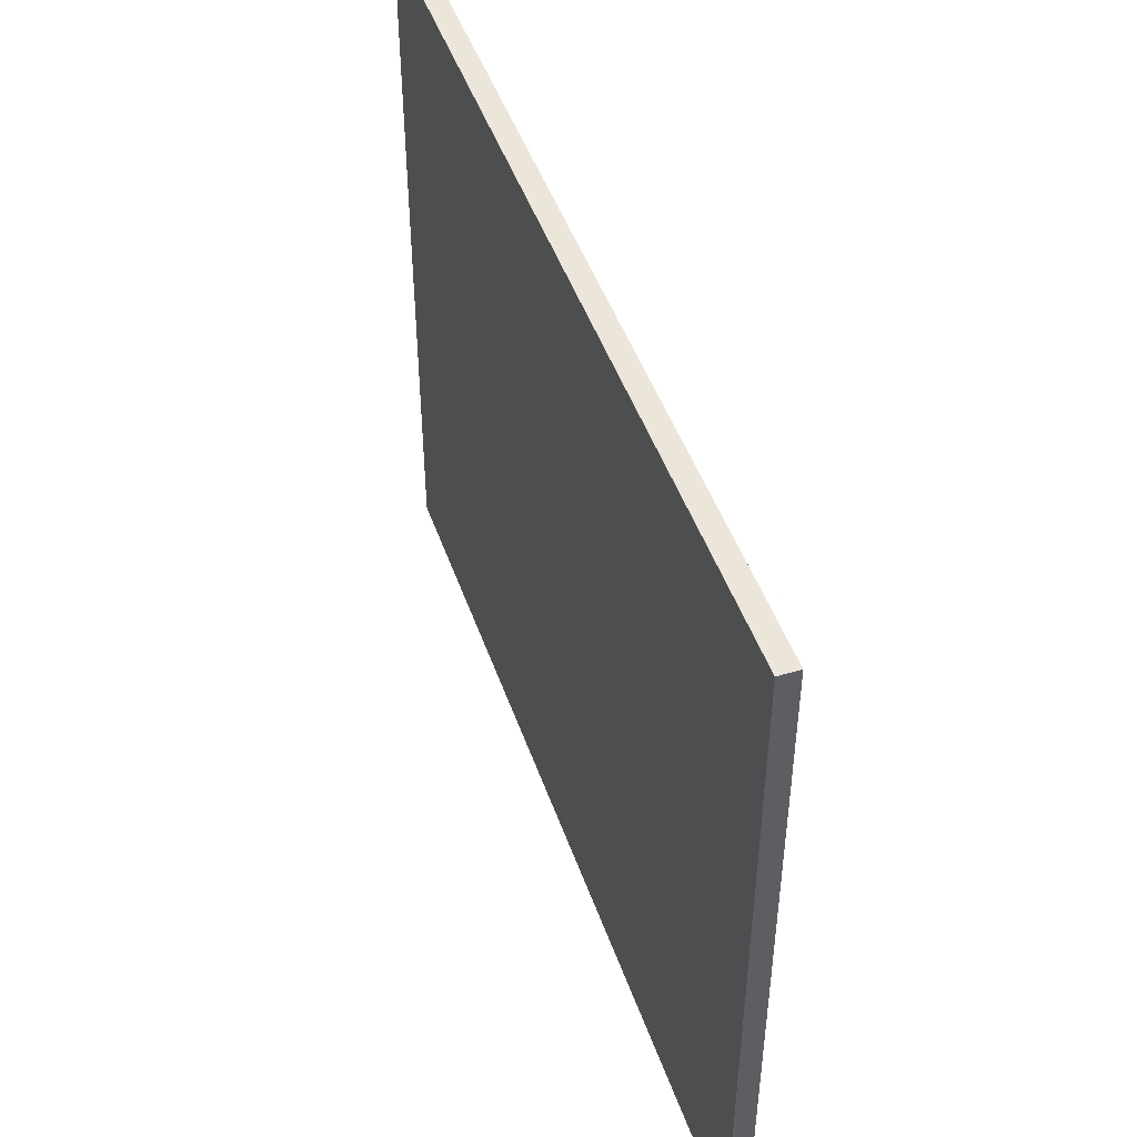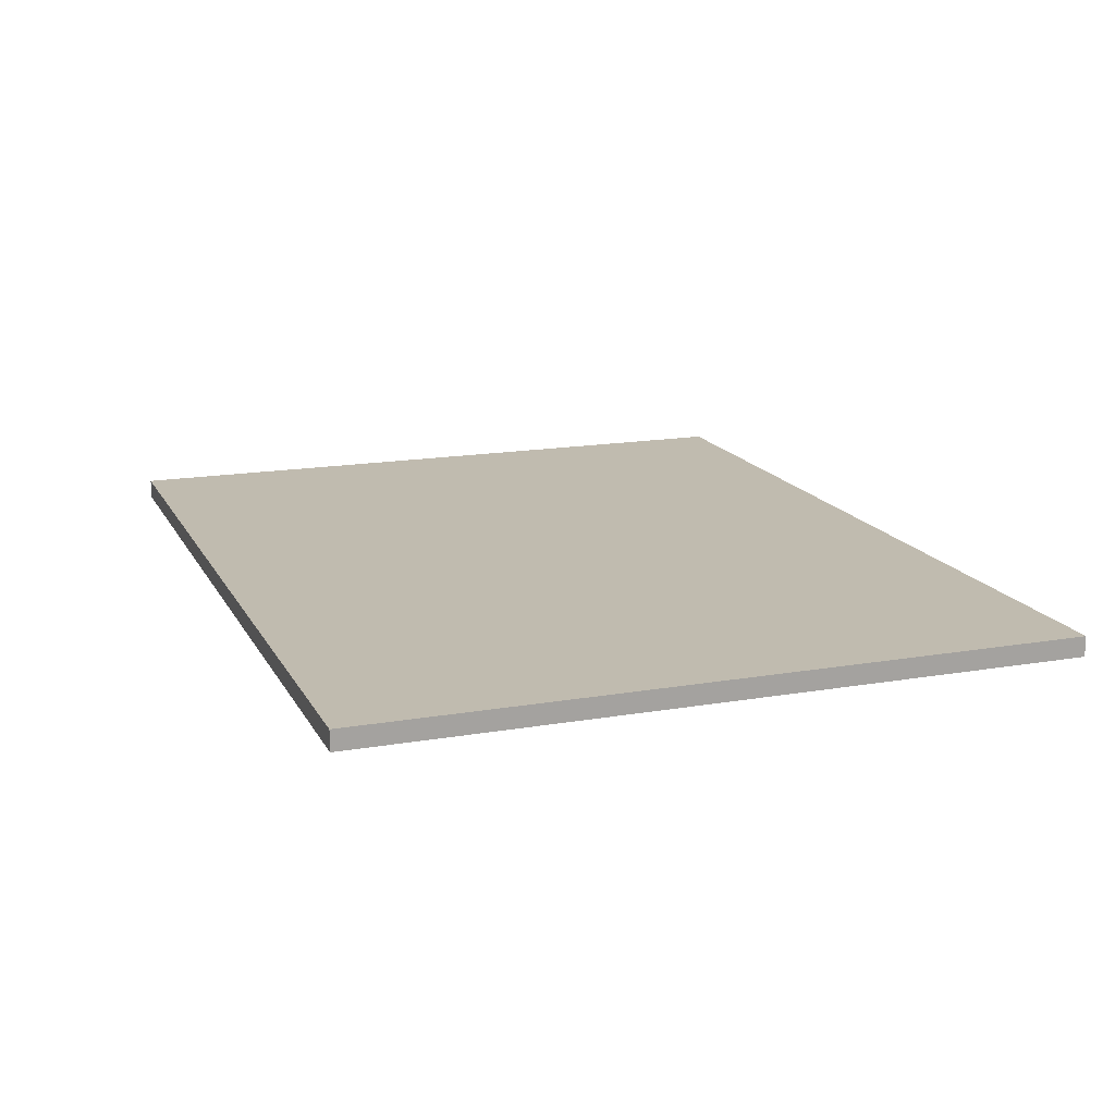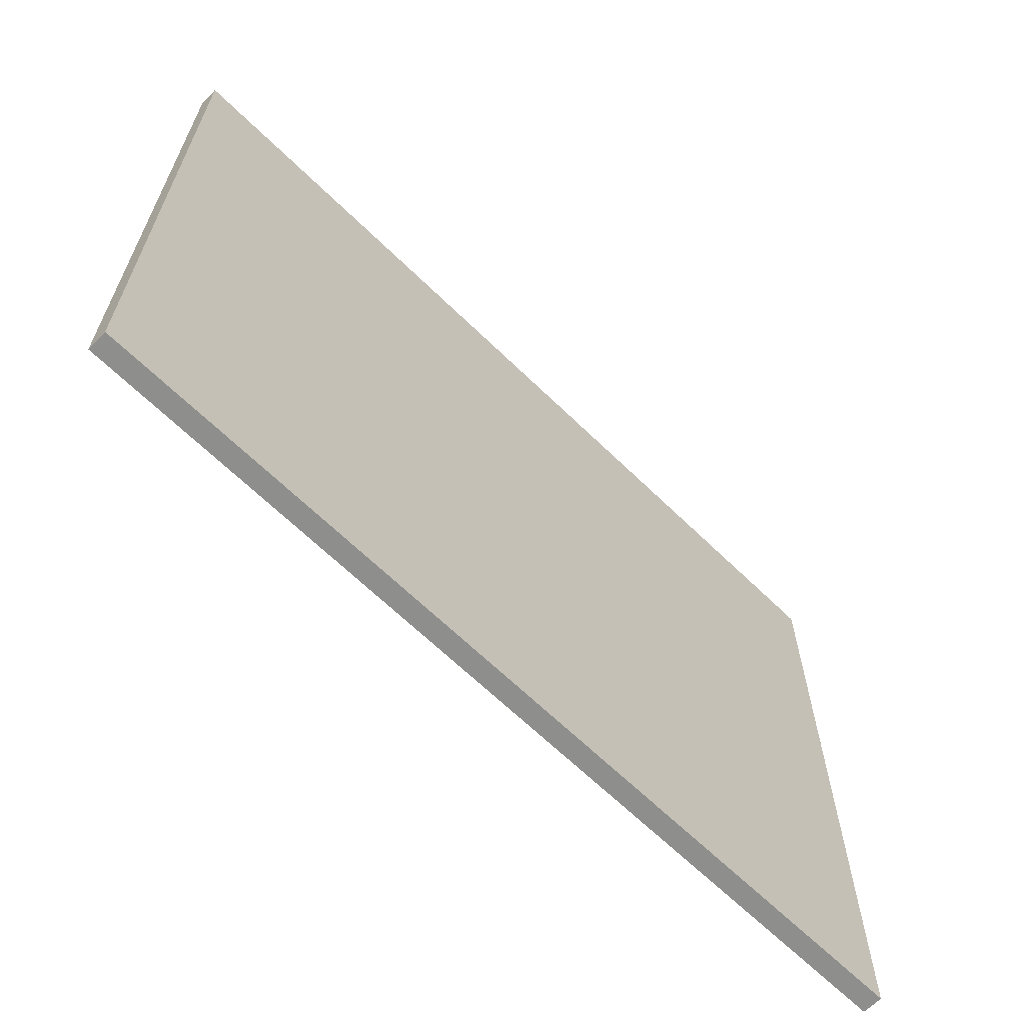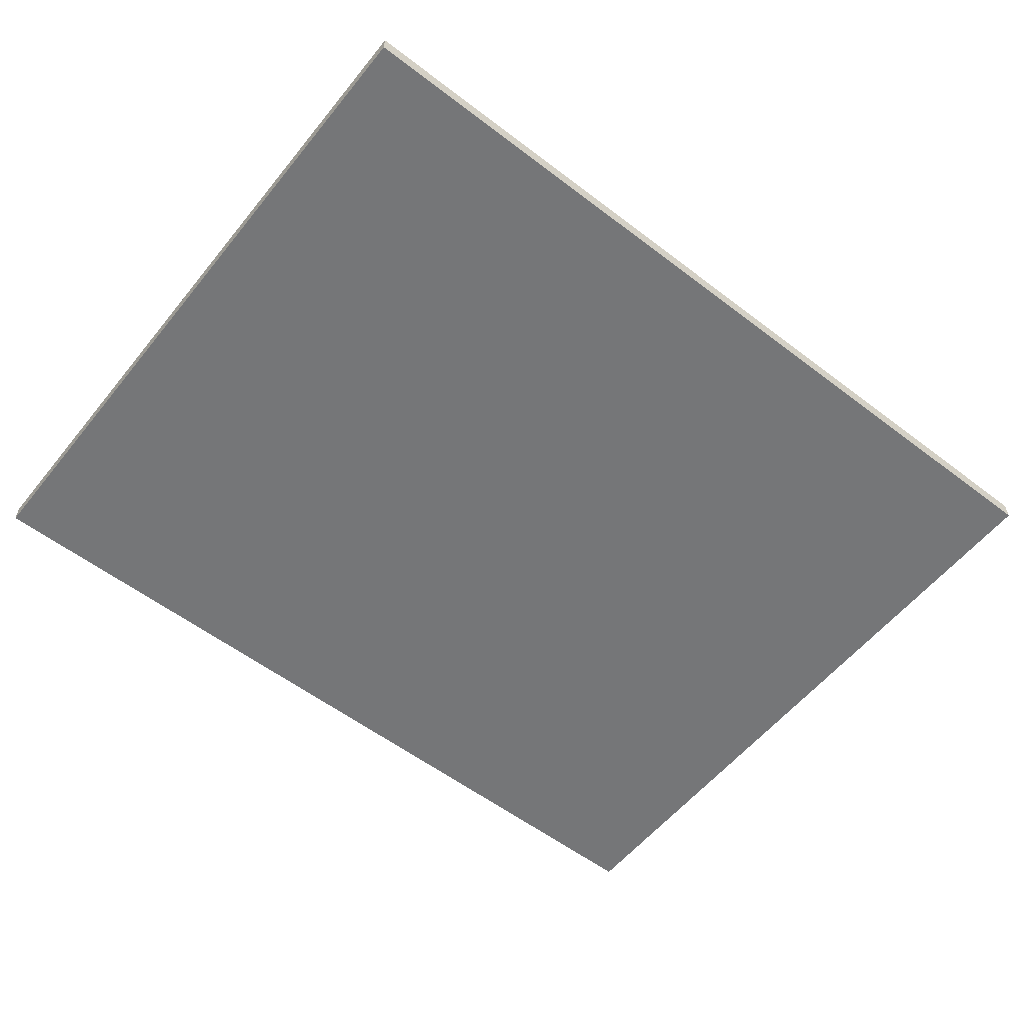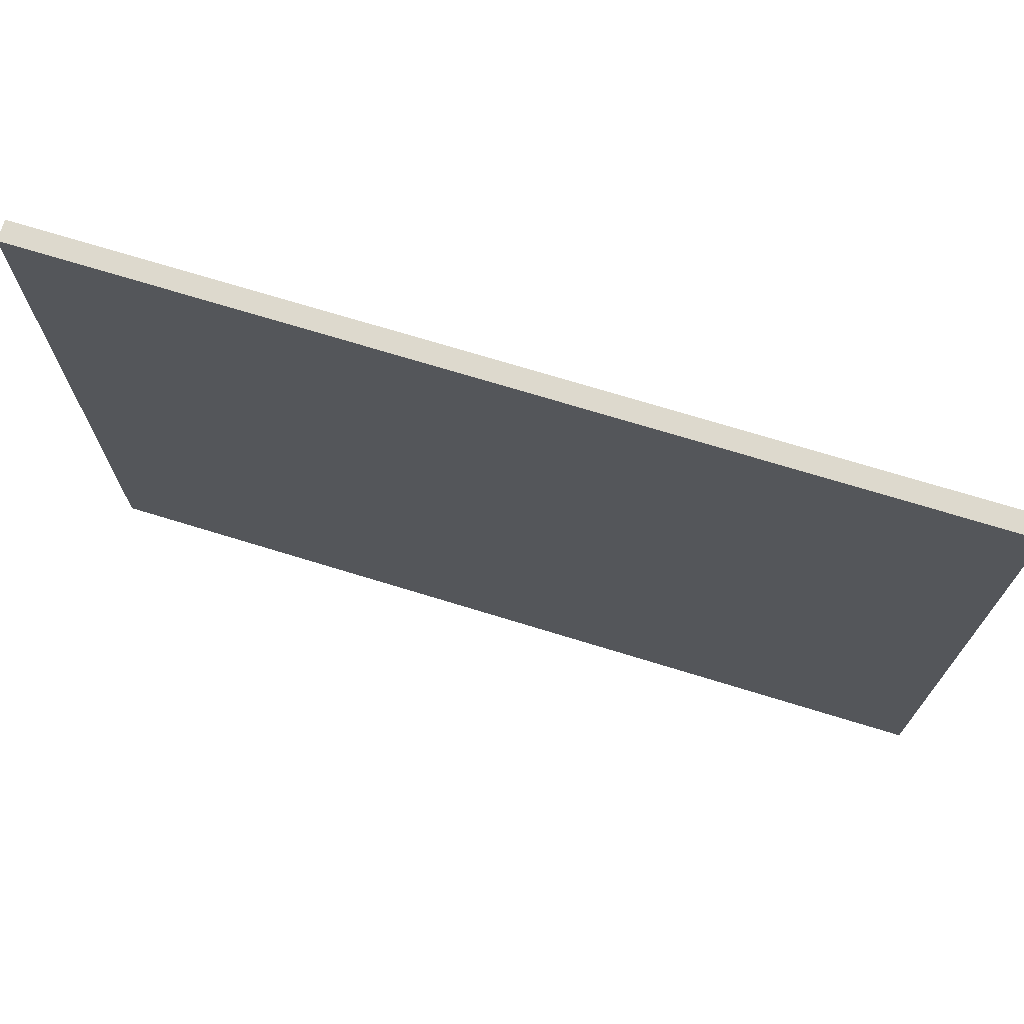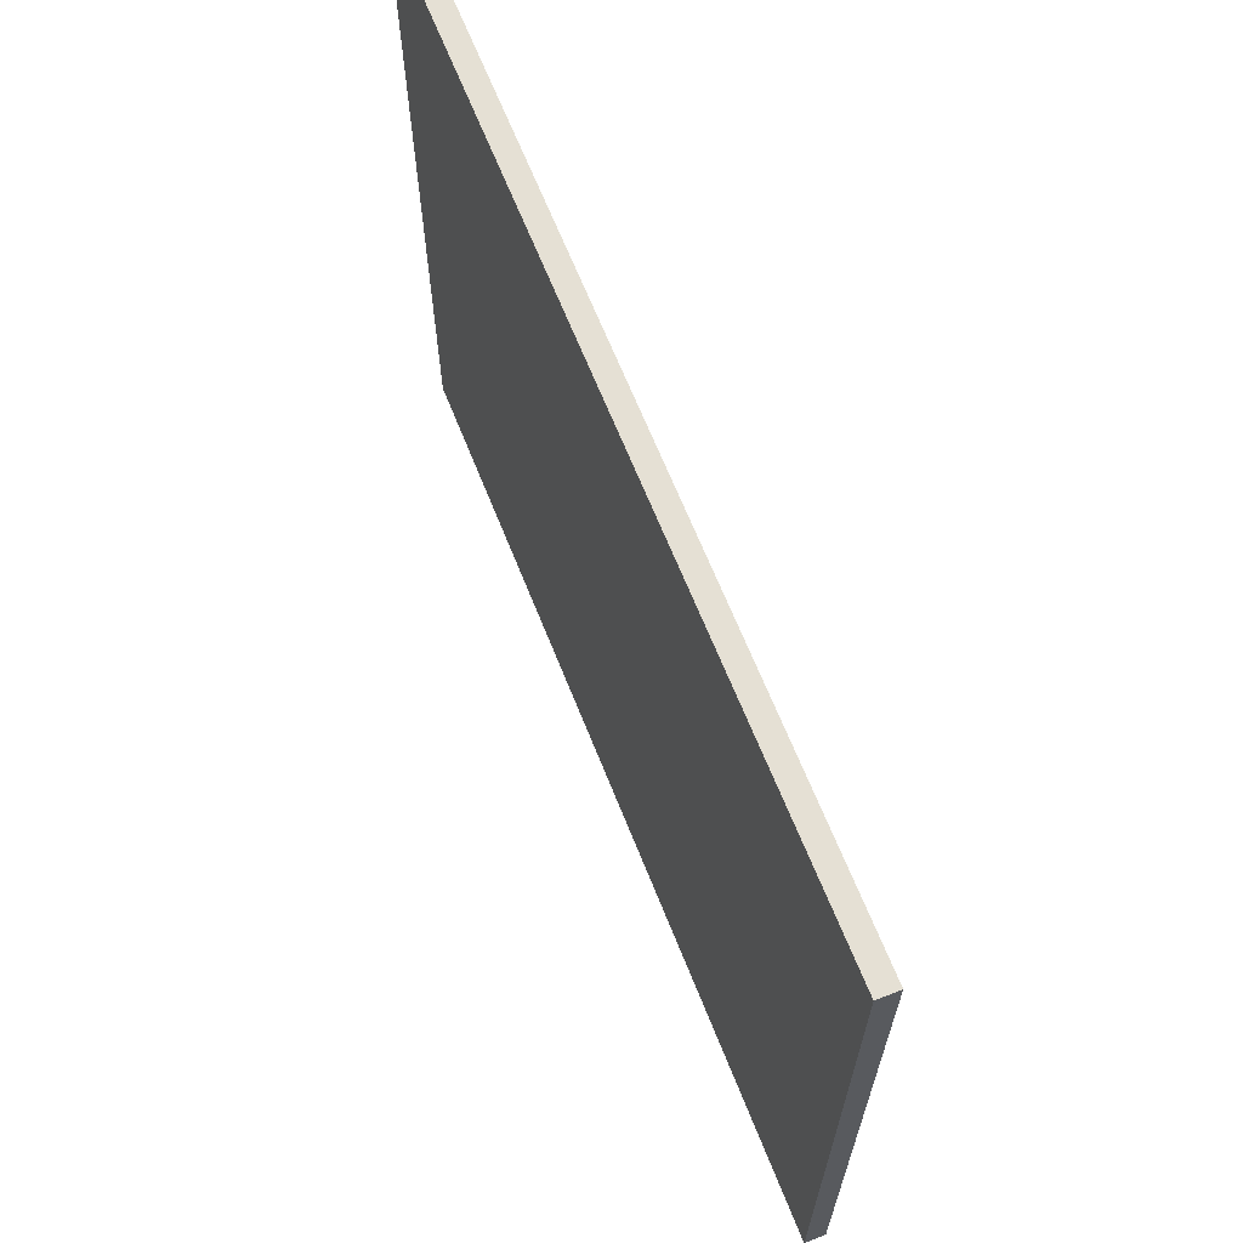
<metadata>
{"format":"obj","ext":"obj","renderer":"f3d","projection":"perspective","resolution":1024,"background":"white","views":[{"elev":47.3,"azim":71.2,"up":"+Y"},{"elev":16.0,"azim":-109.8,"up":"+Z"},{"elev":-64.8,"azim":-44.5,"up":"+Y"},{"elev":-56.8,"azim":141.5,"up":"+Z"},{"elev":71.9,"azim":17.1,"up":"+Y"},{"elev":65.6,"azim":-111.6,"up":"+Y"}]}
</metadata>
<code>
g Object
v 0 -2.031 0.0547
v -5.059 -2.031 0.0586
v 0 -2.031 -0.0586
v -5.059 -2.031 -0.0547
v 0 2.016 0.0547
v -5.059 2.016 0.0586
v 0 2.016 -0.0586
v -5.059 2.016 -0.0547
f 1 4 3
f 4 1 2
f 5 8 6
f 8 5 7
f 1 6 2
f 6 1 5
f 2 8 4
f 8 2 6
f 4 7 3
f 7 4 8
f 3 5 1
f 5 3 7

</code>
